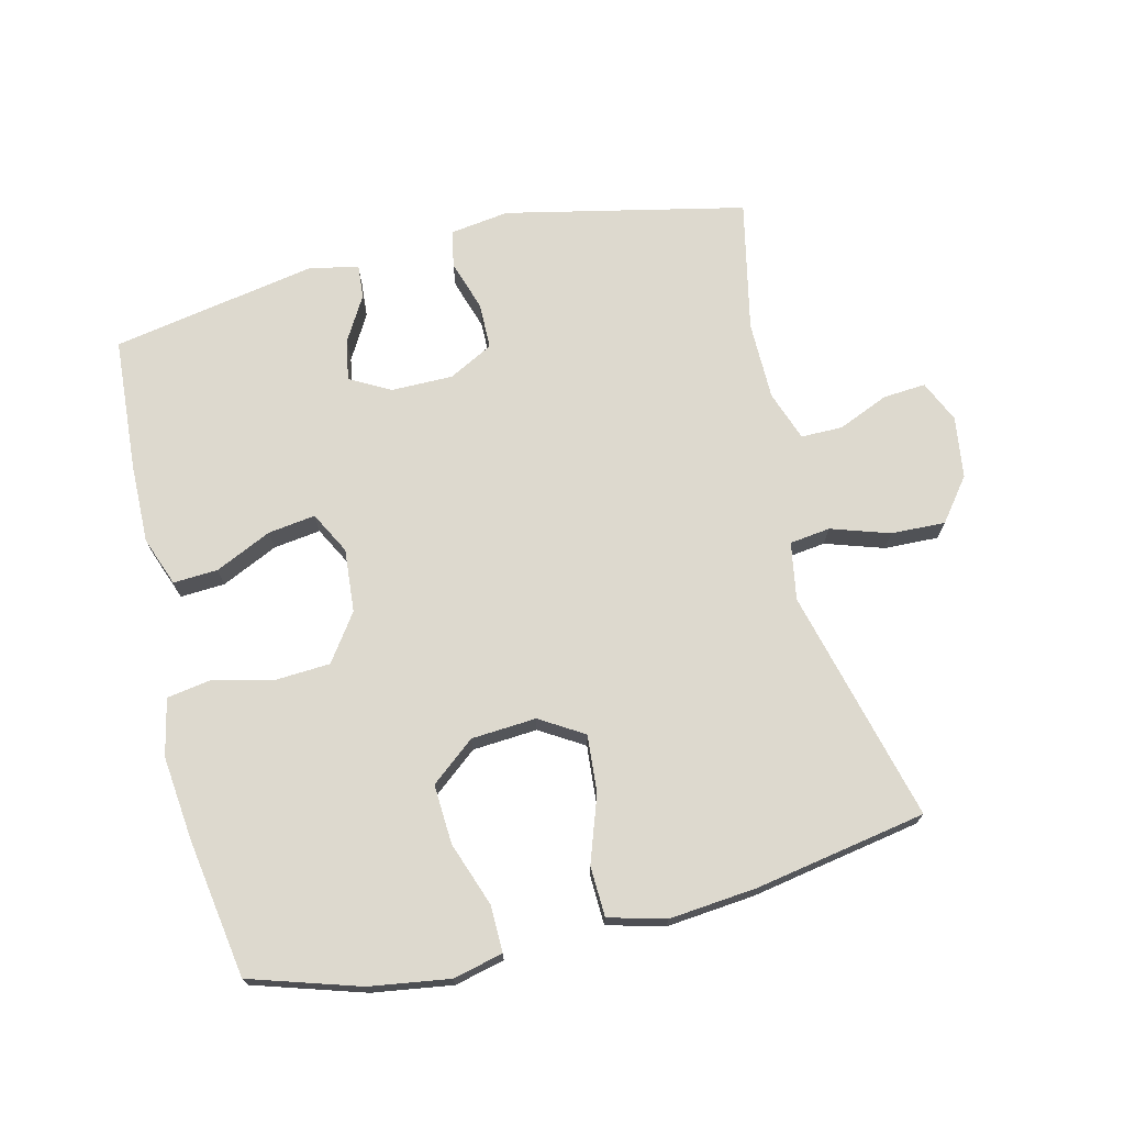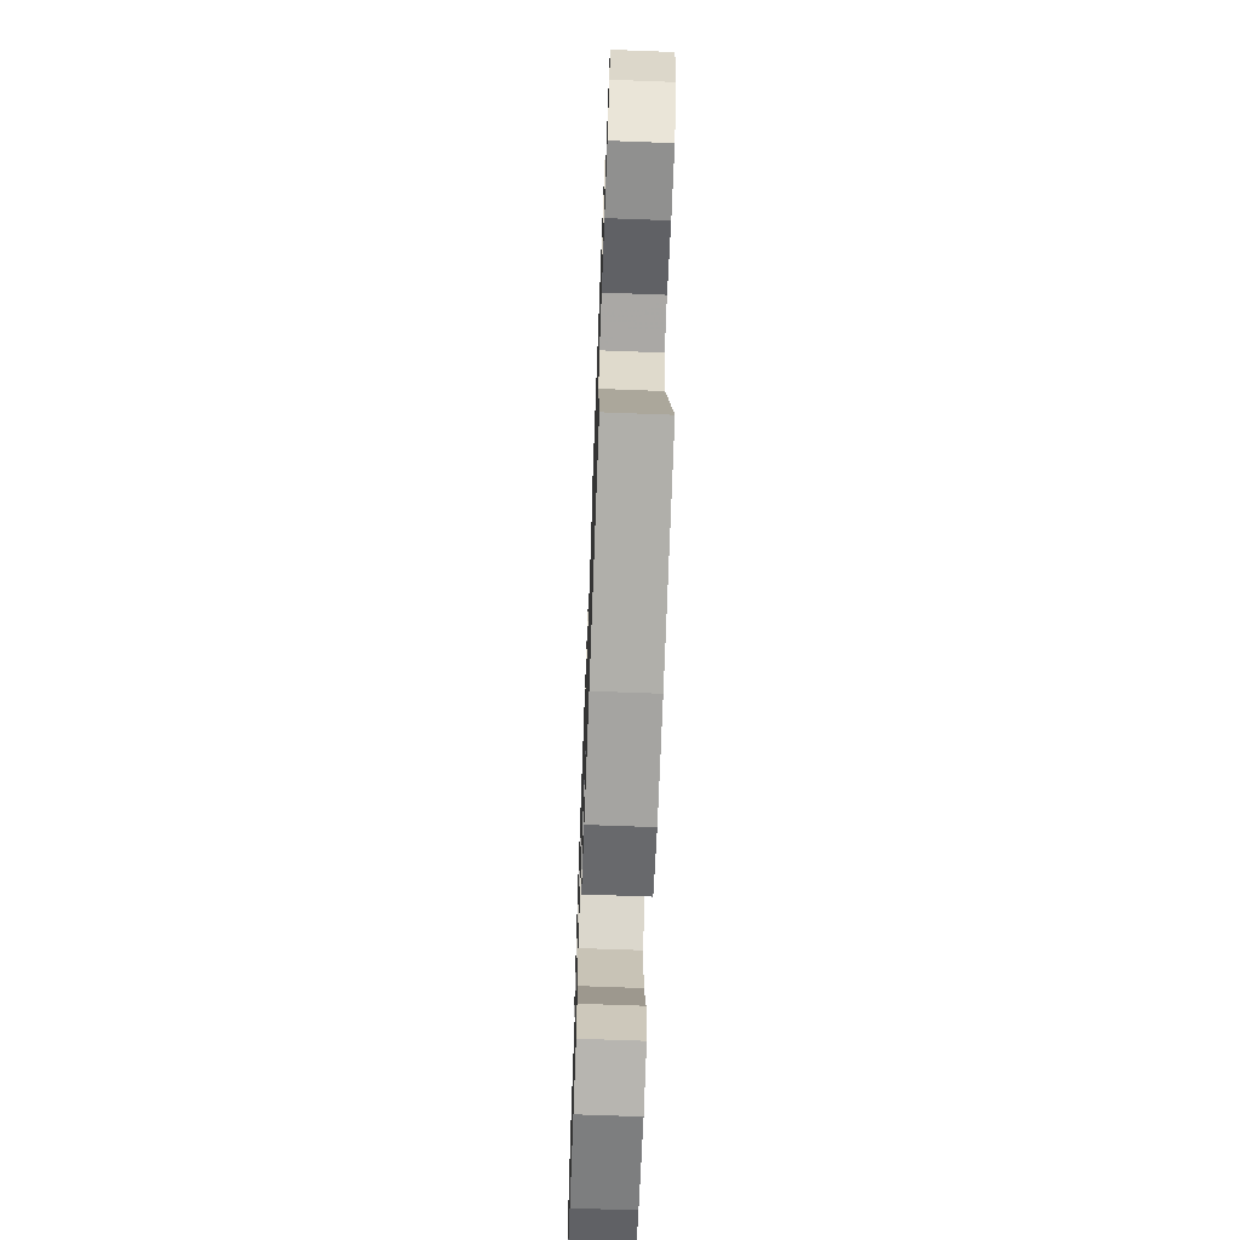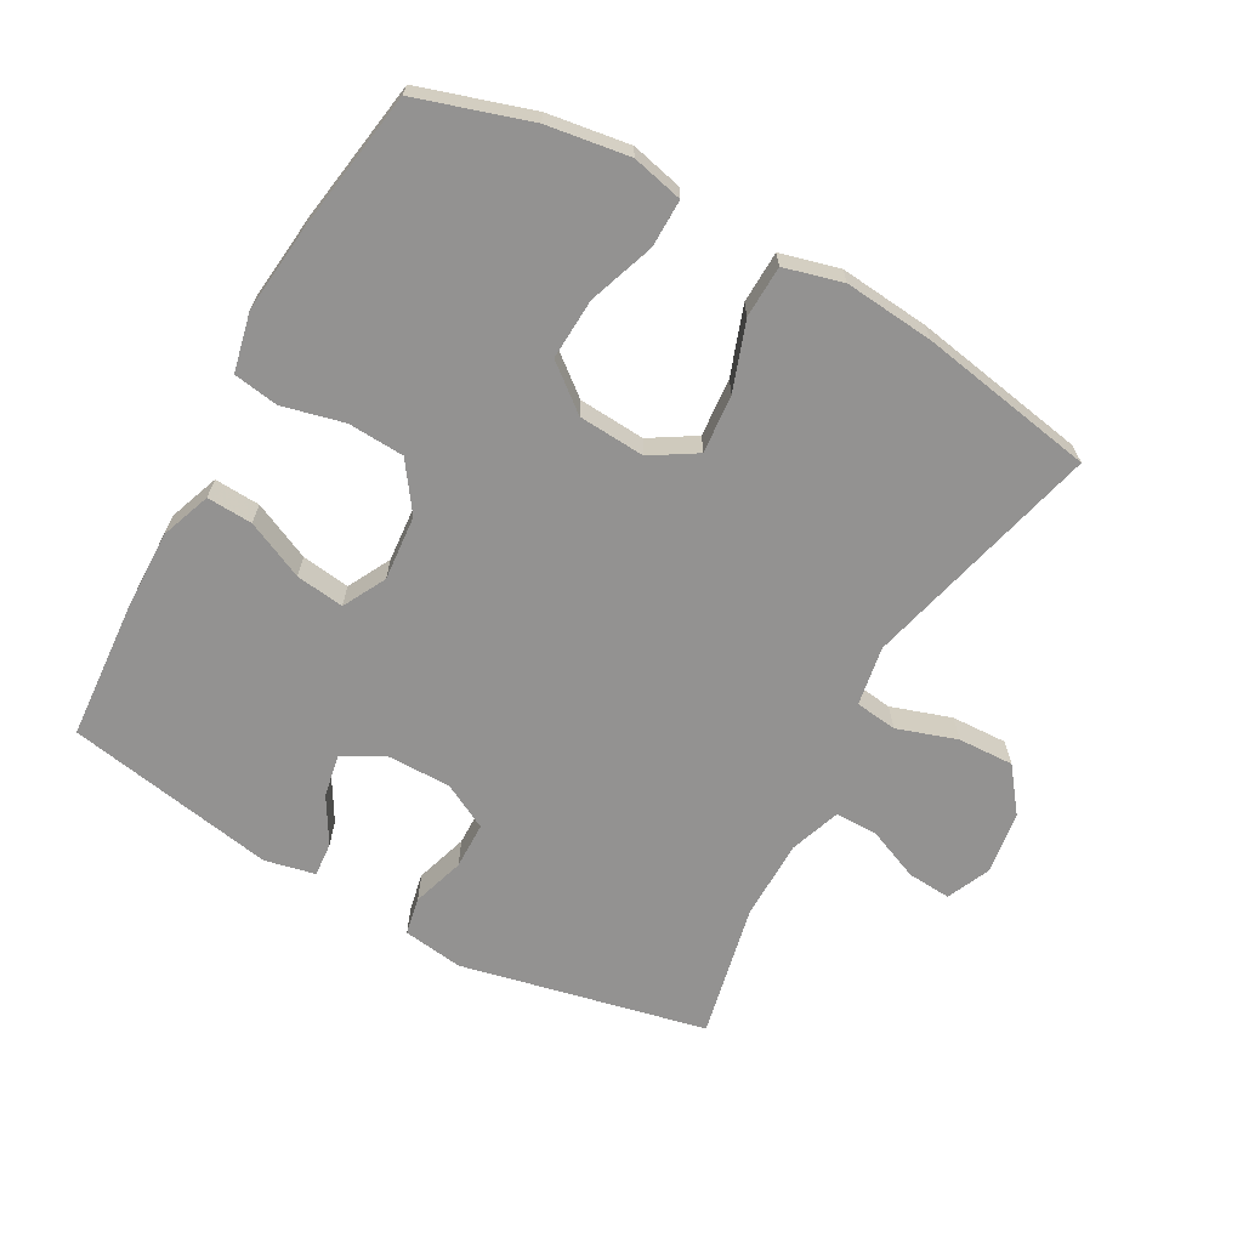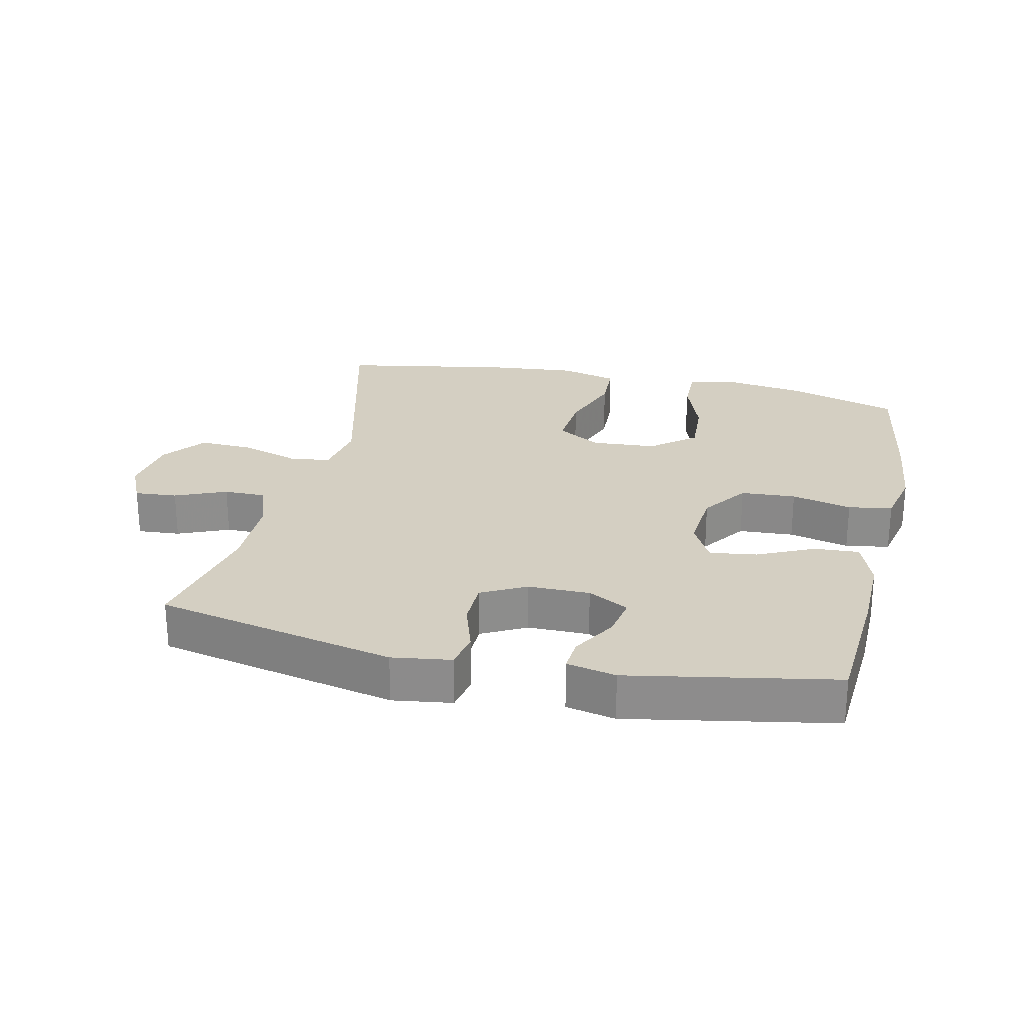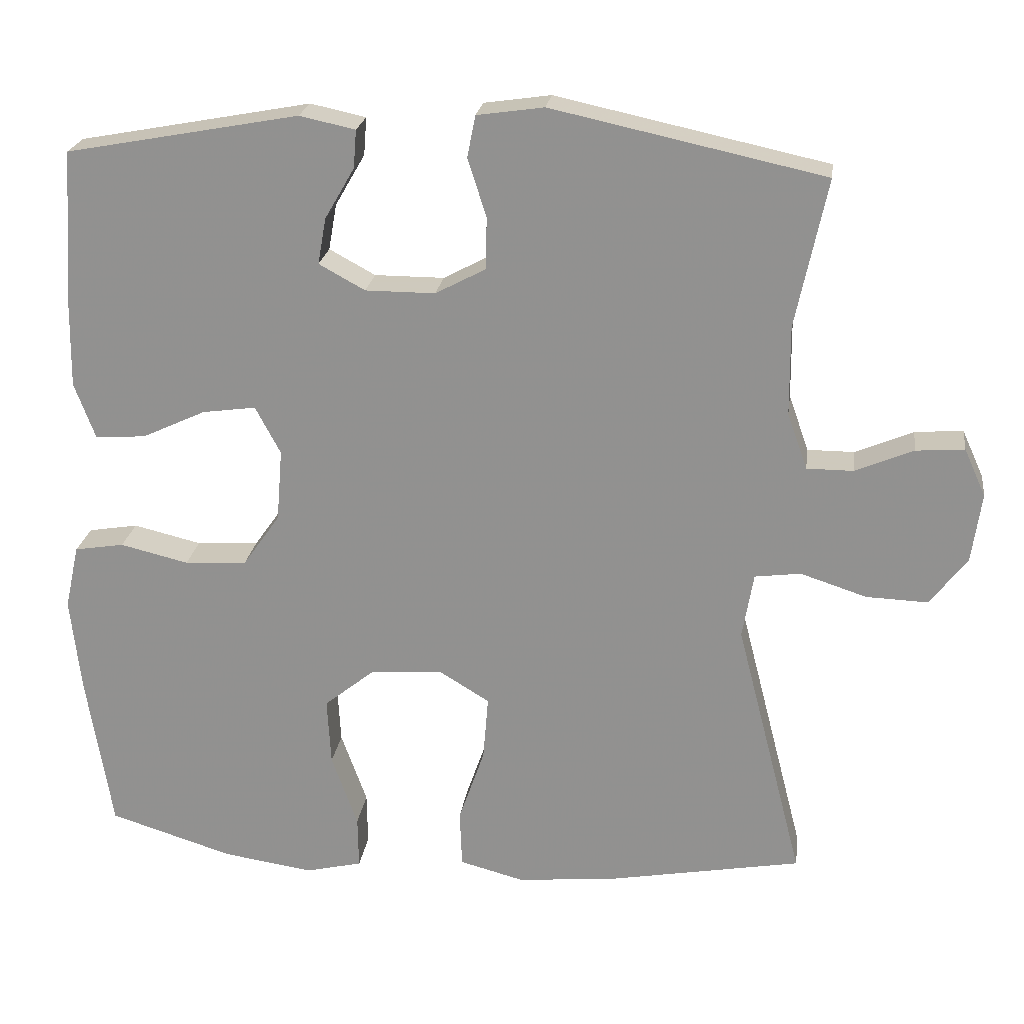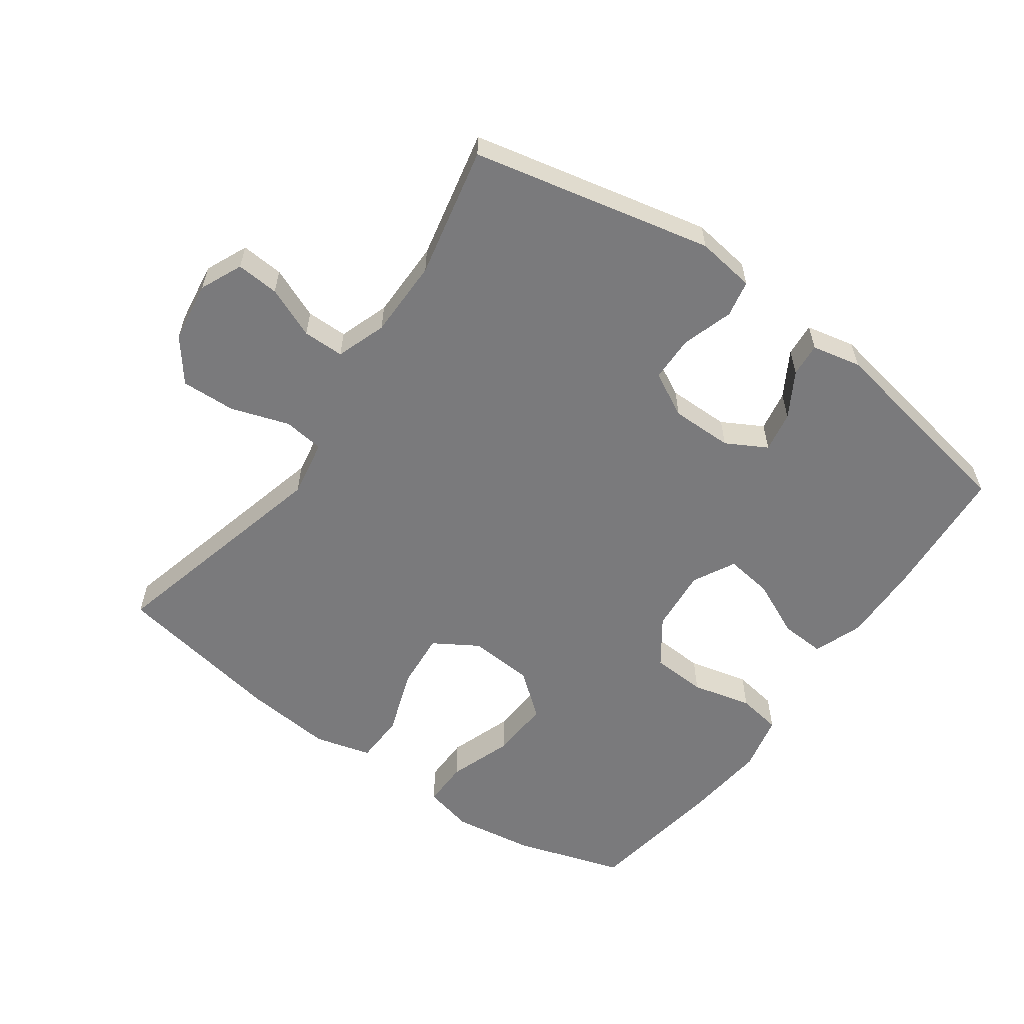
<metadata>
{"format":"obj","ext":"obj","renderer":"f3d","projection":"perspective","resolution":1024,"background":"white","views":[{"elev":71.8,"azim":166.4,"up":"+Y"},{"elev":-67.7,"azim":-92.2,"up":"+Z"},{"elev":-66.5,"azim":151.2,"up":"+Y"},{"elev":25.4,"azim":12.7,"up":"+Y"},{"elev":22.6,"azim":-172.2,"up":"+Z"},{"elev":-58.2,"azim":-35.3,"up":"+Y"}]}
</metadata>
<code>
v -0.5 0.07 -0.5
v -0.409 0.07 -0.145
v -0.424 0.07 -0.057
v -0.486 0.07 -0.049
v -0.575 0.07 -0.078
v -0.658 0.07 -0.081
v -0.708 0.07 -0.016
v -0.721 0.07 0.078
v -0.692 0.07 0.142
v -0.627 0.07 0.137
v -0.549 0.07 0.104
v -0.486 0.07 0.104
v -0.459 0.07 0.18
v -0.458 0.07 0.3
v -0.5 0.07 0.5
v -0.134 0.07 0.579
v -0.044 0.07 0.566
v -0.033 0.07 0.51
v -0.058 0.07 0.432
v -0.057 0.07 0.362
v 0.011 0.07 0.326
v 0.105 0.07 0.326
v 0.167 0.07 0.36
v 0.156 0.07 0.422
v 0.116 0.07 0.491
v 0.112 0.07 0.542
v 0.187 0.07 0.558
v 0.5 0.07 0.5
v 0.514 0.07 0.295
v 0.516 0.07 0.174
v 0.488 0.07 0.099
v 0.42 0.07 0.103
v 0.334 0.07 0.143
v 0.262 0.07 0.153
v 0.228 0.07 0.089
v 0.236 0.07 -0.008
v 0.286 0.07 -0.079
v 0.37 0.07 -0.084
v 0.462 0.07 -0.062
v 0.529 0.07 -0.073
v 0.548 0.07 -0.16
v 0.534 0.07 -0.288
v 0.5 0.07 -0.5
v 0.333 0.07 -0.552
v 0.211 0.07 -0.57
v 0.135 0.07 -0.552
v 0.136 0.07 -0.481
v 0.171 0.07 -0.383
v 0.176 0.07 -0.292
v 0.109 0.07 -0.238
v 0.01 0.07 -0.231
v -0.057 0.07 -0.272
v -0.05 0.07 -0.359
v -0.015 0.07 -0.46
v -0.018 0.07 -0.537
v -0.105 0.07 -0.56
v -0.239 0.07 -0.547
v -0.5 0 -0.5
v -0.409 0 -0.145
v -0.424 0 -0.057
v -0.486 0 -0.049
v -0.575 0 -0.078
v -0.658 0 -0.081
v -0.708 0 -0.016
v -0.721 0 0.078
v -0.692 0 0.142
v -0.627 0 0.137
v -0.549 0 0.104
v -0.486 0 0.104
v -0.459 0 0.18
v -0.458 0 0.3
v -0.5 0 0.5
v -0.134 0 0.579
v -0.044 0 0.566
v -0.033 0 0.51
v -0.058 0 0.432
v -0.057 0 0.362
v 0.011 0 0.326
v 0.105 0 0.326
v 0.167 0 0.36
v 0.156 0 0.422
v 0.116 0 0.491
v 0.112 0 0.542
v 0.187 0 0.558
v 0.5 0 0.5
v 0.514 0 0.295
v 0.516 0 0.174
v 0.488 0 0.099
v 0.42 0 0.103
v 0.334 0 0.143
v 0.262 0 0.153
v 0.228 0 0.089
v 0.236 0 -0.008
v 0.286 0 -0.079
v 0.37 0 -0.084
v 0.462 0 -0.062
v 0.529 0 -0.073
v 0.548 0 -0.16
v 0.534 0 -0.288
v 0.5 0 -0.5
v 0.333 0 -0.552
v 0.211 0 -0.57
v 0.135 0 -0.552
v 0.136 0 -0.481
v 0.171 0 -0.383
v 0.176 0 -0.292
v 0.109 0 -0.238
v 0.01 0 -0.231
v -0.057 0 -0.272
v -0.05 0 -0.359
v -0.015 0 -0.46
v -0.018 0 -0.537
v -0.105 0 -0.56
v -0.239 0 -0.547
f 57 1 2
f 56 57 2
f 55 56 2
f 54 55 2
f 53 54 2
f 52 53 2 3
f 51 52 3
f 50 51 3
f 46 47 48
f 45 46 48
f 44 45 48
f 43 44 48
f 42 43 48
f 41 42 48
f 40 41 48
f 39 40 48
f 38 39 48
f 37 38 48 49
f 36 37 49 50
f 31 32 33
f 30 31 33
f 29 30 33
f 28 29 33
f 27 28 33
f 26 27 33
f 25 26 33
f 24 25 33
f 23 24 33 34
f 22 23 34 35
f 17 18 19
f 16 17 19
f 15 16 19
f 14 15 19
f 13 14 19 20
f 12 13 20 21
f 9 10 11
f 8 9 11
f 7 8 11
f 6 7 11
f 5 6 11
f 4 5 11
f 3 4 11 12
f 35 36 50
f 22 35 50
f 21 22 50
f 12 21 50
f 3 12 50
f 59 58 114
f 59 114 113
f 59 113 112
f 59 112 111
f 59 111 110
f 60 59 110 109
f 60 109 108
f 60 108 107
f 105 104 103
f 105 103 102
f 105 102 101
f 105 101 100
f 105 100 99
f 105 99 98
f 105 98 97
f 105 97 96
f 105 96 95
f 106 105 95 94
f 107 106 94 93
f 90 89 88
f 90 88 87
f 90 87 86
f 90 86 85
f 90 85 84
f 90 84 83
f 90 83 82
f 90 82 81
f 91 90 81 80
f 92 91 80 79
f 76 75 74
f 76 74 73
f 76 73 72
f 76 72 71
f 77 76 71 70
f 78 77 70 69
f 68 67 66
f 68 66 65
f 68 65 64
f 68 64 63
f 68 63 62
f 68 62 61
f 69 68 61 60
f 107 93 92
f 107 92 79
f 107 79 78
f 107 78 69
f 107 69 60
f 1 58 59 2
f 2 59 60 3
f 3 60 61 4
f 4 61 62 5
f 5 62 63 6
f 6 63 64 7
f 7 64 65 8
f 8 65 66 9
f 9 66 67 10
f 10 67 68 11
f 11 68 69 12
f 12 69 70 13
f 13 70 71 14
f 14 71 72 15
f 15 72 73 16
f 16 73 74 17
f 17 74 75 18
f 18 75 76 19
f 19 76 77 20
f 20 77 78 21
f 21 78 79 22
f 22 79 80 23
f 23 80 81 24
f 24 81 82 25
f 25 82 83 26
f 26 83 84 27
f 27 84 85 28
f 28 85 86 29
f 29 86 87 30
f 30 87 88 31
f 31 88 89 32
f 32 89 90 33
f 33 90 91 34
f 34 91 92 35
f 35 92 93 36
f 36 93 94 37
f 37 94 95 38
f 38 95 96 39
f 39 96 97 40
f 40 97 98 41
f 41 98 99 42
f 42 99 100 43
f 43 100 101 44
f 44 101 102 45
f 45 102 103 46
f 46 103 104 47
f 47 104 105 48
f 48 105 106 49
f 49 106 107 50
f 50 107 108 51
f 51 108 109 52
f 52 109 110 53
f 53 110 111 54
f 54 111 112 55
f 55 112 113 56
f 56 113 114 57
f 57 114 58 1

</code>
